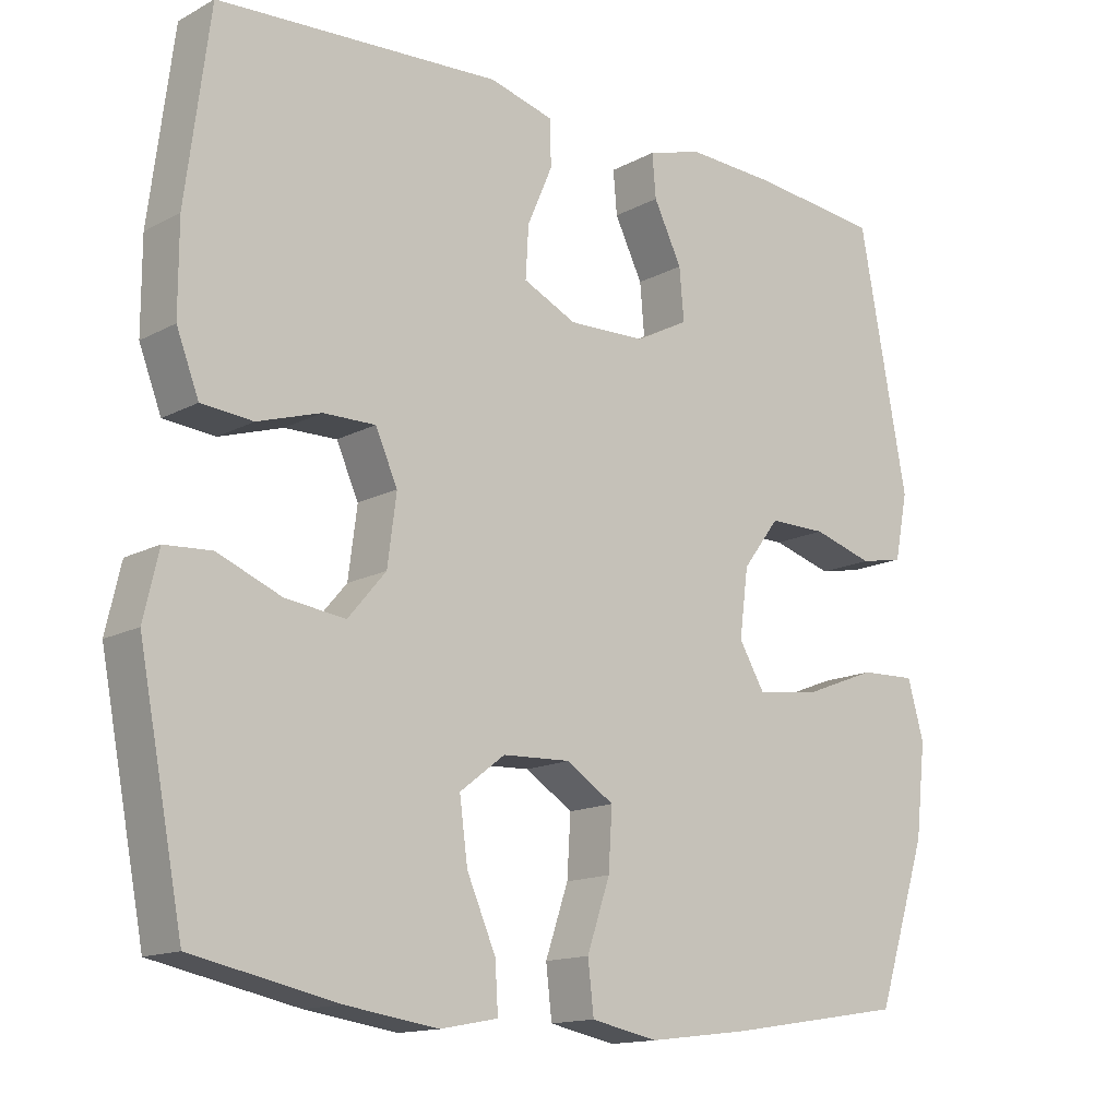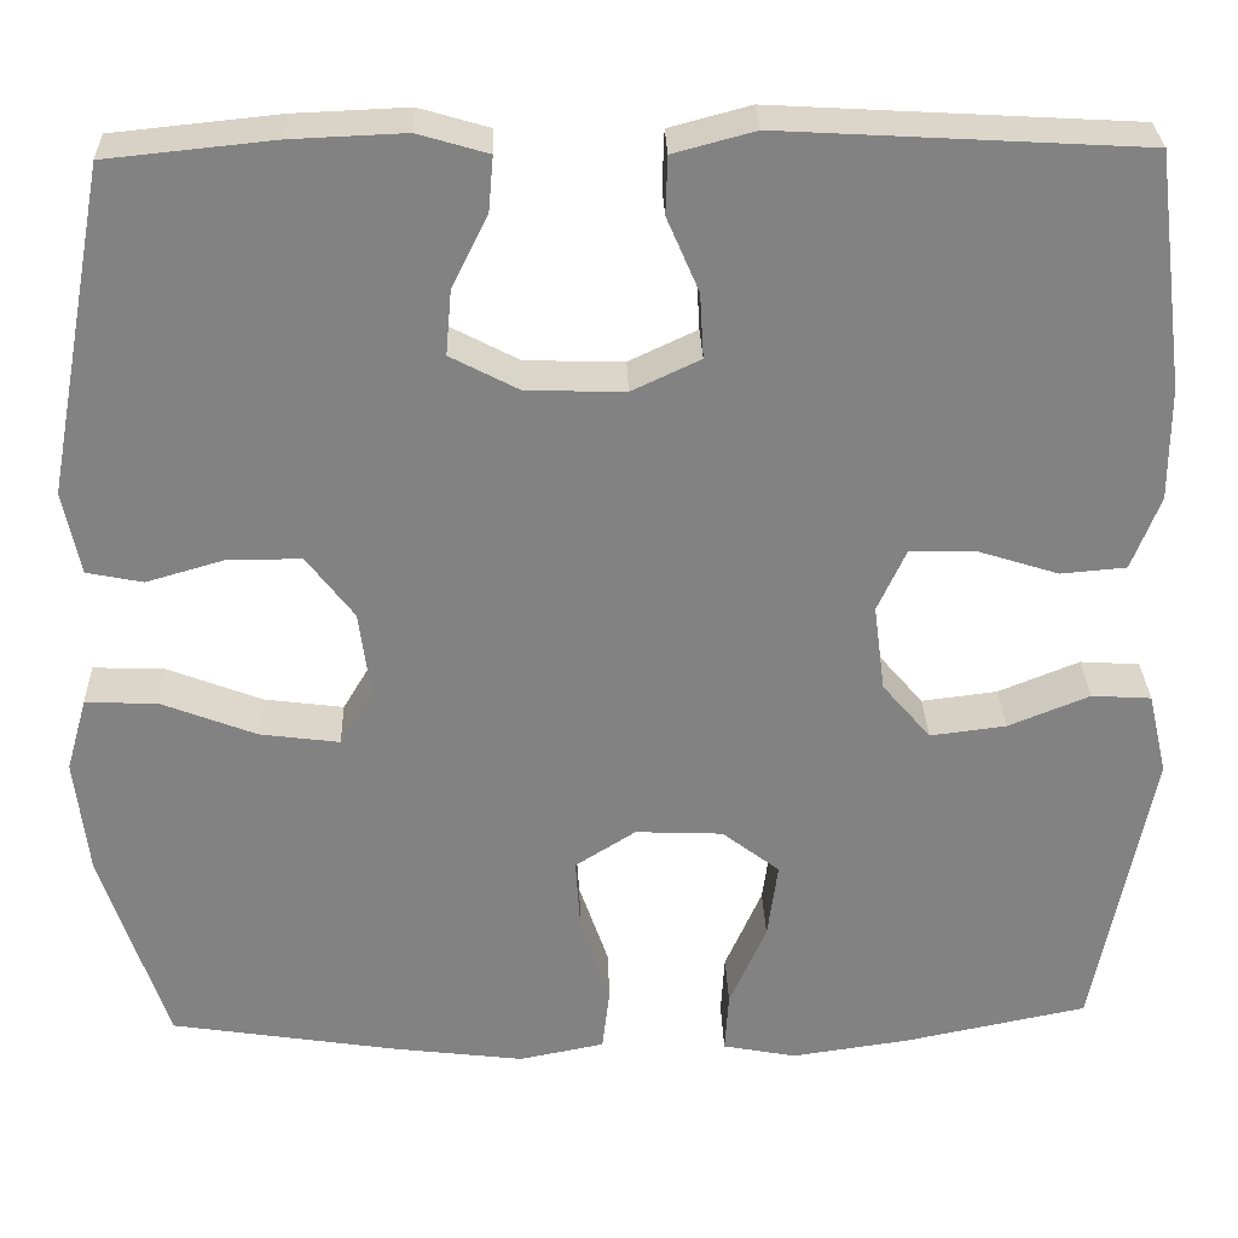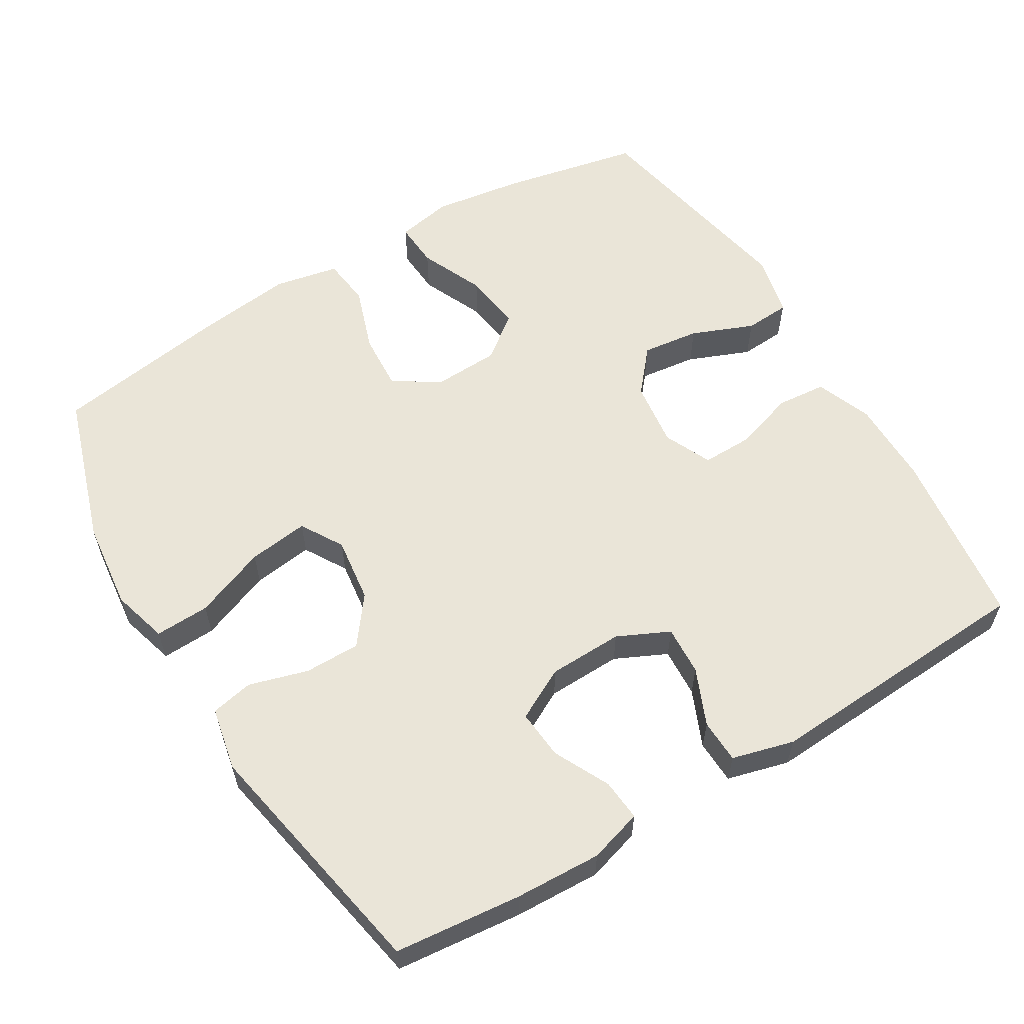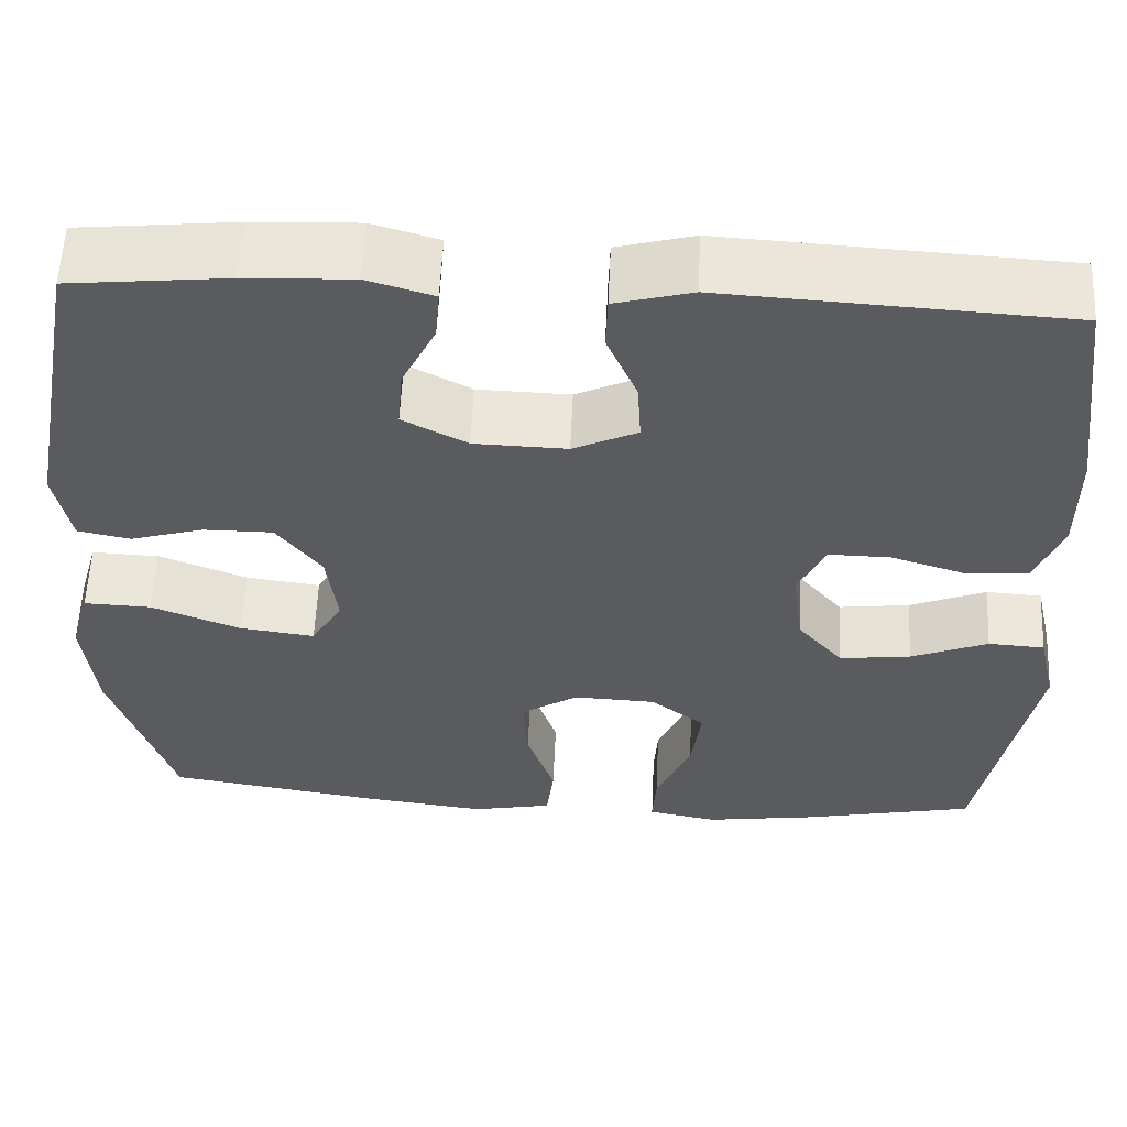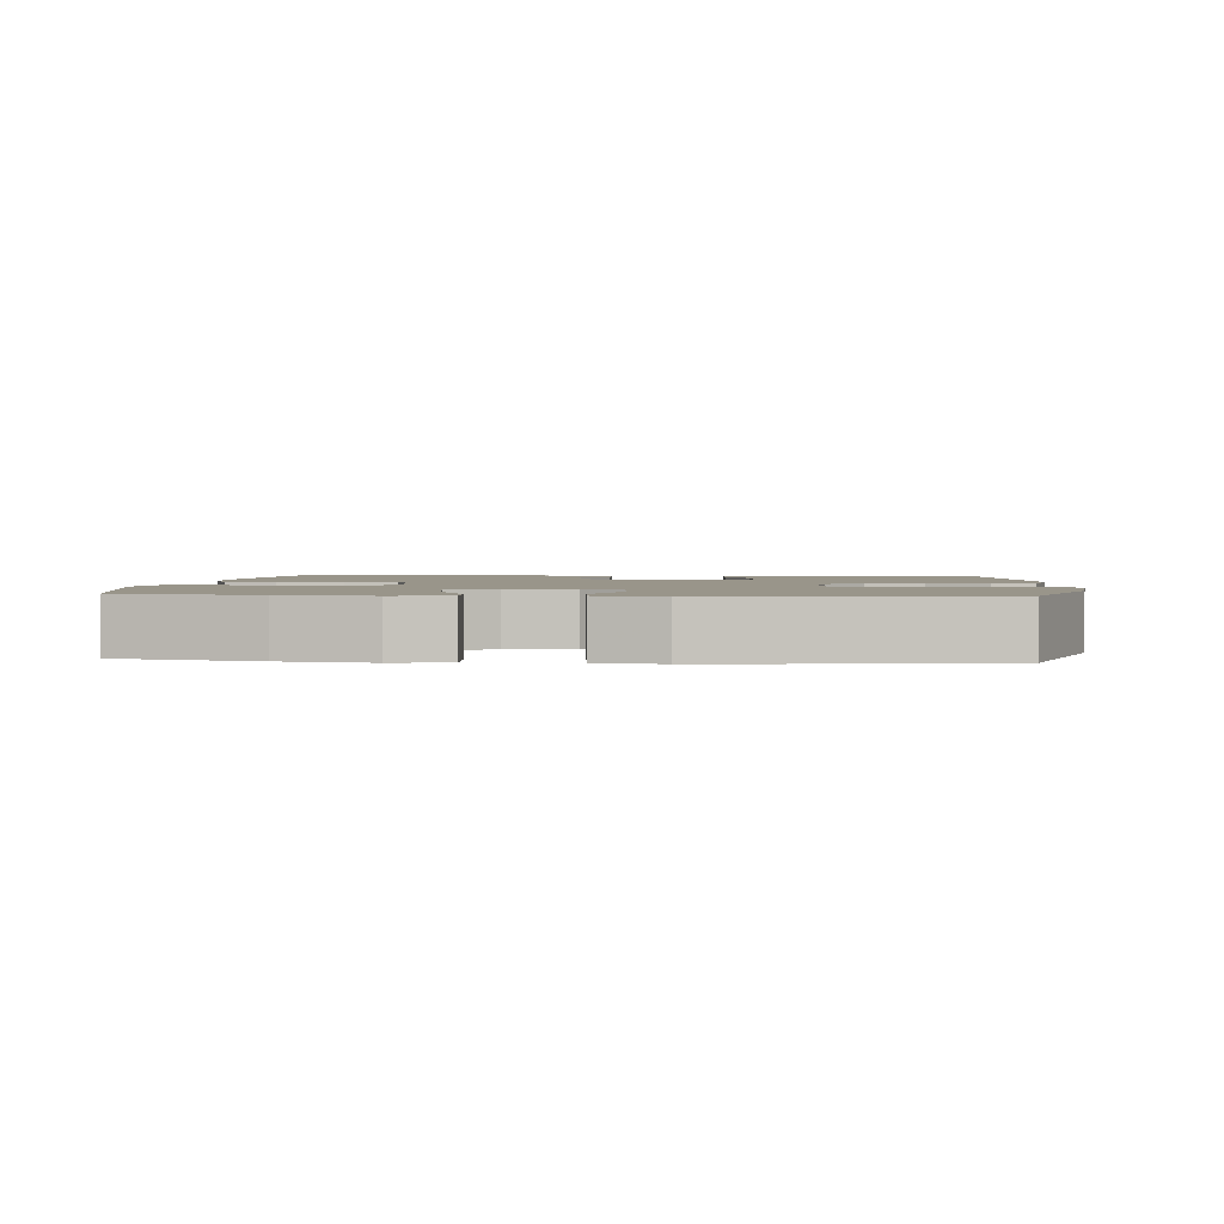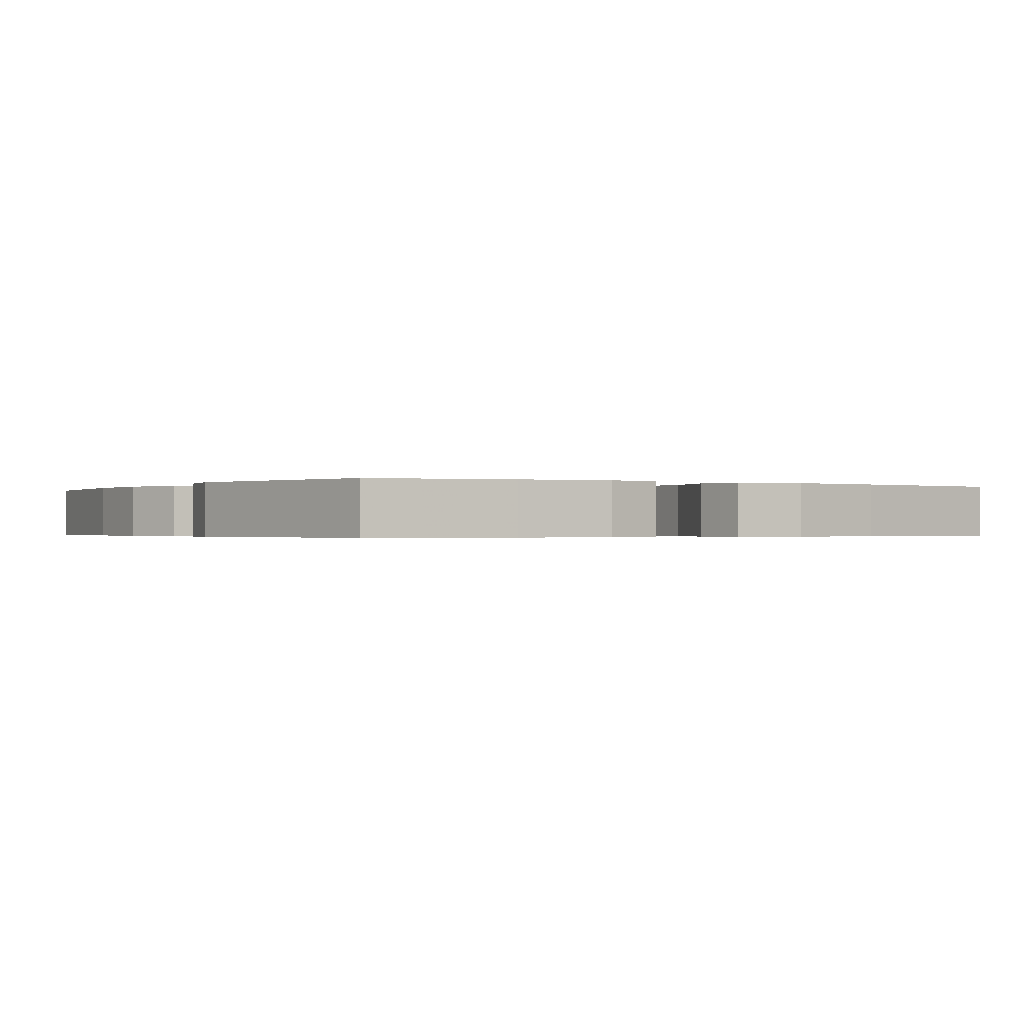
<metadata>
{"format":"obj","ext":"obj","renderer":"f3d","projection":"perspective","resolution":1024,"background":"white","views":[{"elev":-14.4,"azim":139.1,"up":"+Z"},{"elev":29.5,"azim":-1.8,"up":"+Z"},{"elev":58.7,"azim":-31.1,"up":"+Y"},{"elev":57.1,"azim":2.6,"up":"+Z"},{"elev":2.0,"azim":-175.0,"up":"+Y"},{"elev":-0.4,"azim":148.0,"up":"+Y"}]}
</metadata>
<code>
v -0.5 0.07 0.5
v -0.324 0.07 0.518
v -0.204 0.07 0.523
v -0.13 0.07 0.501
v -0.135 0.07 0.443
v -0.173 0.07 0.366
v -0.179 0.07 0.297
v -0.107 0.07 0.259
v -0.003 0.07 0.256
v 0.069 0.07 0.29
v 0.065 0.07 0.359
v 0.031 0.07 0.438
v 0.033 0.07 0.499
v 0.119 0.07 0.522
v 0.5 0.07 0.5
v 0.532 0.07 0.251
v 0.532 0.07 0.131
v 0.502 0.07 0.053
v 0.433 0.07 0.047
v 0.348 0.07 0.074
v 0.278 0.07 0.075
v 0.248 0.07 0.009
v 0.26 0.07 -0.083
v 0.311 0.07 -0.143
v 0.391 0.07 -0.133
v 0.477 0.07 -0.098
v 0.54 0.07 -0.102
v 0.56 0.07 -0.189
v 0.5 0.07 -0.5
v 0.306 0.07 -0.54
v 0.182 0.07 -0.558
v 0.104 0.07 -0.543
v 0.108 0.07 -0.479
v 0.147 0.07 -0.39
v 0.158 0.07 -0.308
v 0.097 0.07 -0.261
v 0.005 0.07 -0.257
v -0.059 0.07 -0.298
v -0.054 0.07 -0.378
v -0.023 0.07 -0.469
v -0.031 0.07 -0.537
v -0.121 0.07 -0.555
v -0.258 0.07 -0.538
v -0.5 0.07 -0.5
v -0.569 0.07 -0.288
v -0.583 0.07 -0.164
v -0.561 0.07 -0.086
v -0.485 0.07 -0.089
v -0.385 0.07 -0.128
v -0.301 0.07 -0.139
v -0.266 0.07 -0.08
v -0.278 0.07 0.011
v -0.328 0.07 0.077
v -0.406 0.07 0.077
v -0.488 0.07 0.053
v -0.547 0.07 0.065
v -0.565 0.07 0.154
v -0.5 0 0.5
v -0.324 0 0.518
v -0.204 0 0.523
v -0.13 0 0.501
v -0.135 0 0.443
v -0.173 0 0.366
v -0.179 0 0.297
v -0.107 0 0.259
v -0.003 0 0.256
v 0.069 0 0.29
v 0.065 0 0.359
v 0.031 0 0.438
v 0.033 0 0.499
v 0.119 0 0.522
v 0.5 0 0.5
v 0.532 0 0.251
v 0.532 0 0.131
v 0.502 0 0.053
v 0.433 0 0.047
v 0.348 0 0.074
v 0.278 0 0.075
v 0.248 0 0.009
v 0.26 0 -0.083
v 0.311 0 -0.143
v 0.391 0 -0.133
v 0.477 0 -0.098
v 0.54 0 -0.102
v 0.56 0 -0.189
v 0.5 0 -0.5
v 0.306 0 -0.54
v 0.182 0 -0.558
v 0.104 0 -0.543
v 0.108 0 -0.479
v 0.147 0 -0.39
v 0.158 0 -0.308
v 0.097 0 -0.261
v 0.005 0 -0.257
v -0.059 0 -0.298
v -0.054 0 -0.378
v -0.023 0 -0.469
v -0.031 0 -0.537
v -0.121 0 -0.555
v -0.258 0 -0.538
v -0.5 0 -0.5
v -0.569 0 -0.288
v -0.583 0 -0.164
v -0.561 0 -0.086
v -0.485 0 -0.089
v -0.385 0 -0.128
v -0.301 0 -0.139
v -0.266 0 -0.08
v -0.278 0 0.011
v -0.328 0 0.077
v -0.406 0 0.077
v -0.488 0 0.053
v -0.547 0 0.065
v -0.565 0 0.154
f 4 5 6
f 3 4 6
f 2 3 6
f 1 2 6
f 57 1 6
f 56 57 6
f 55 56 6
f 54 55 6
f 53 54 6 7
f 52 53 7 8
f 51 52 8 9
f 50 51 9 10
f 47 48 49
f 46 47 49
f 45 46 49
f 44 45 49
f 43 44 49
f 42 43 49
f 41 42 49
f 40 41 49
f 39 40 49
f 38 39 49 50
f 37 38 50 10
f 32 33 34
f 31 32 34
f 30 31 34
f 29 30 34
f 28 29 34
f 27 28 34
f 26 27 34
f 25 26 34
f 24 25 34 35
f 23 24 35 36
f 18 19 20
f 17 18 20
f 16 17 20
f 15 16 20
f 14 15 20
f 13 14 20
f 12 13 20
f 11 12 20
f 10 11 20 21
f 36 37 10
f 23 36 10
f 22 23 10
f 10 21 22
f 63 62 61
f 63 61 60
f 63 60 59
f 63 59 58
f 63 58 114
f 63 114 113
f 63 113 112
f 63 112 111
f 64 63 111 110
f 65 64 110 109
f 66 65 109 108
f 67 66 108 107
f 106 105 104
f 106 104 103
f 106 103 102
f 106 102 101
f 106 101 100
f 106 100 99
f 106 99 98
f 106 98 97
f 106 97 96
f 107 106 96 95
f 67 107 95 94
f 91 90 89
f 91 89 88
f 91 88 87
f 91 87 86
f 91 86 85
f 91 85 84
f 91 84 83
f 91 83 82
f 92 91 82 81
f 93 92 81 80
f 77 76 75
f 77 75 74
f 77 74 73
f 77 73 72
f 77 72 71
f 77 71 70
f 77 70 69
f 77 69 68
f 78 77 68 67
f 67 94 93
f 67 93 80
f 67 80 79
f 79 78 67
f 1 58 59 2
f 2 59 60 3
f 3 60 61 4
f 4 61 62 5
f 5 62 63 6
f 6 63 64 7
f 7 64 65 8
f 8 65 66 9
f 9 66 67 10
f 10 67 68 11
f 11 68 69 12
f 12 69 70 13
f 13 70 71 14
f 14 71 72 15
f 15 72 73 16
f 16 73 74 17
f 17 74 75 18
f 18 75 76 19
f 19 76 77 20
f 20 77 78 21
f 21 78 79 22
f 22 79 80 23
f 23 80 81 24
f 24 81 82 25
f 25 82 83 26
f 26 83 84 27
f 27 84 85 28
f 28 85 86 29
f 29 86 87 30
f 30 87 88 31
f 31 88 89 32
f 32 89 90 33
f 33 90 91 34
f 34 91 92 35
f 35 92 93 36
f 36 93 94 37
f 37 94 95 38
f 38 95 96 39
f 39 96 97 40
f 40 97 98 41
f 41 98 99 42
f 42 99 100 43
f 43 100 101 44
f 44 101 102 45
f 45 102 103 46
f 46 103 104 47
f 47 104 105 48
f 48 105 106 49
f 49 106 107 50
f 50 107 108 51
f 51 108 109 52
f 52 109 110 53
f 53 110 111 54
f 54 111 112 55
f 55 112 113 56
f 56 113 114 57
f 57 114 58 1

</code>
